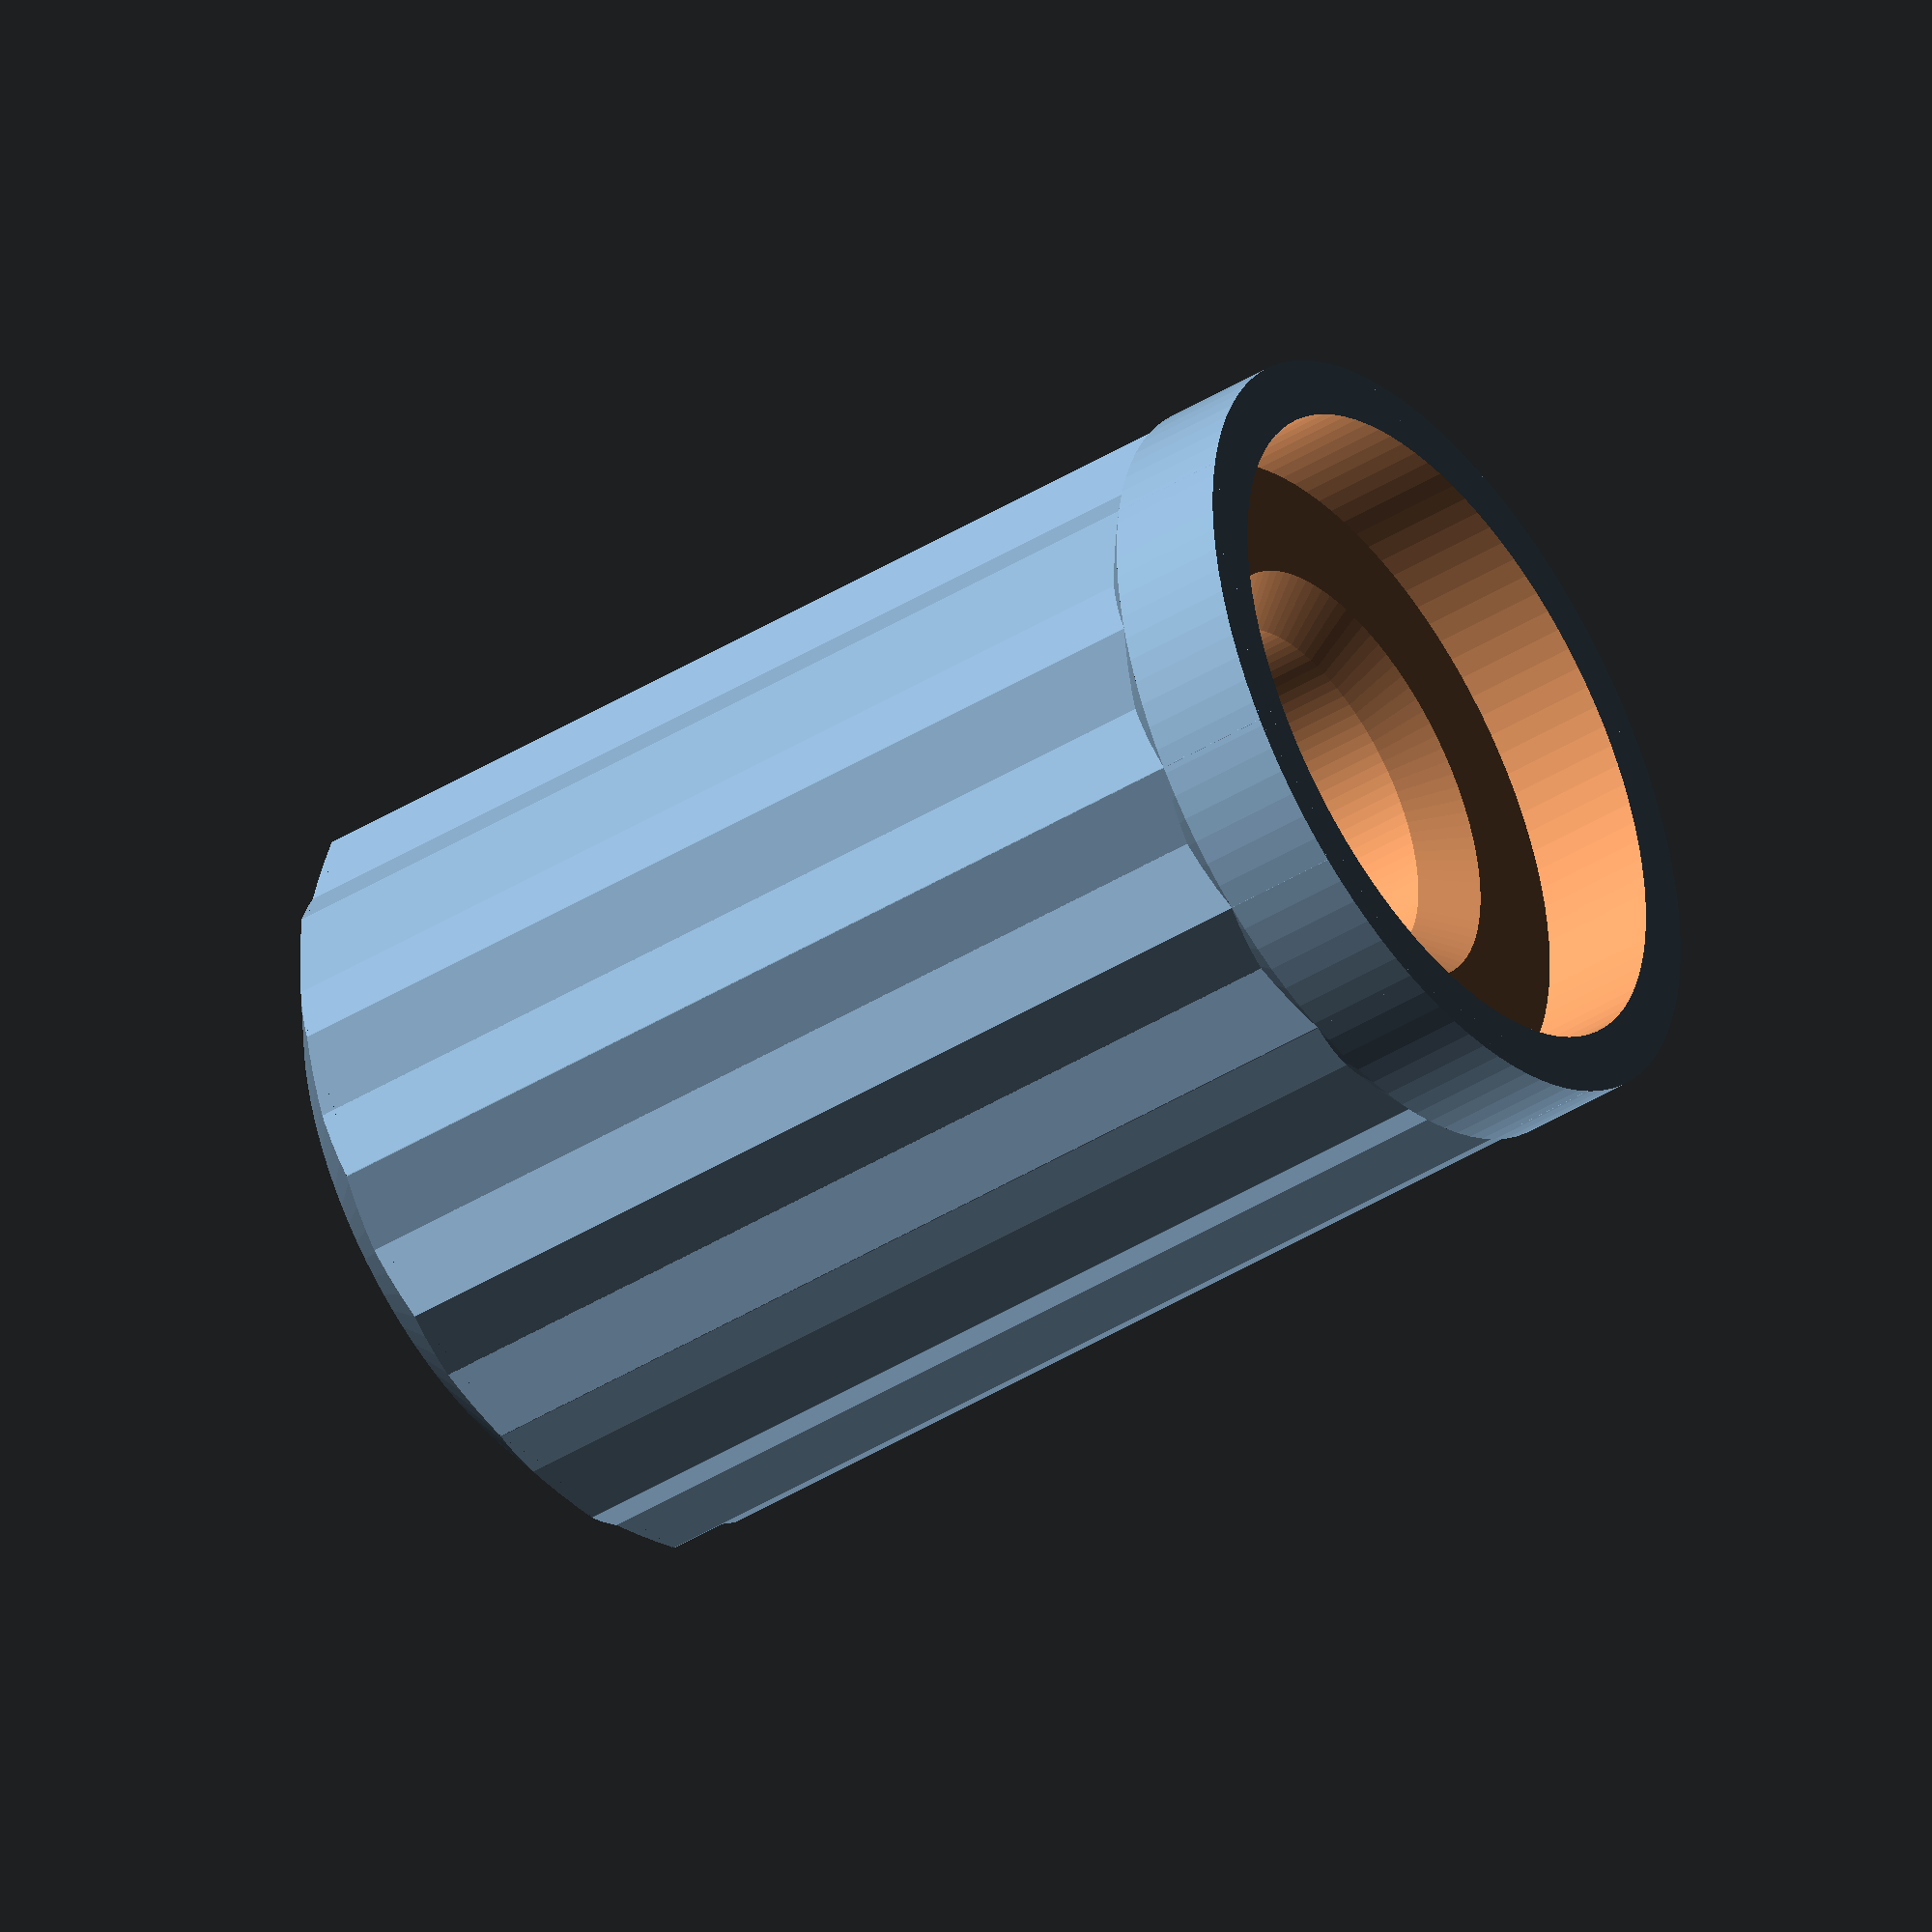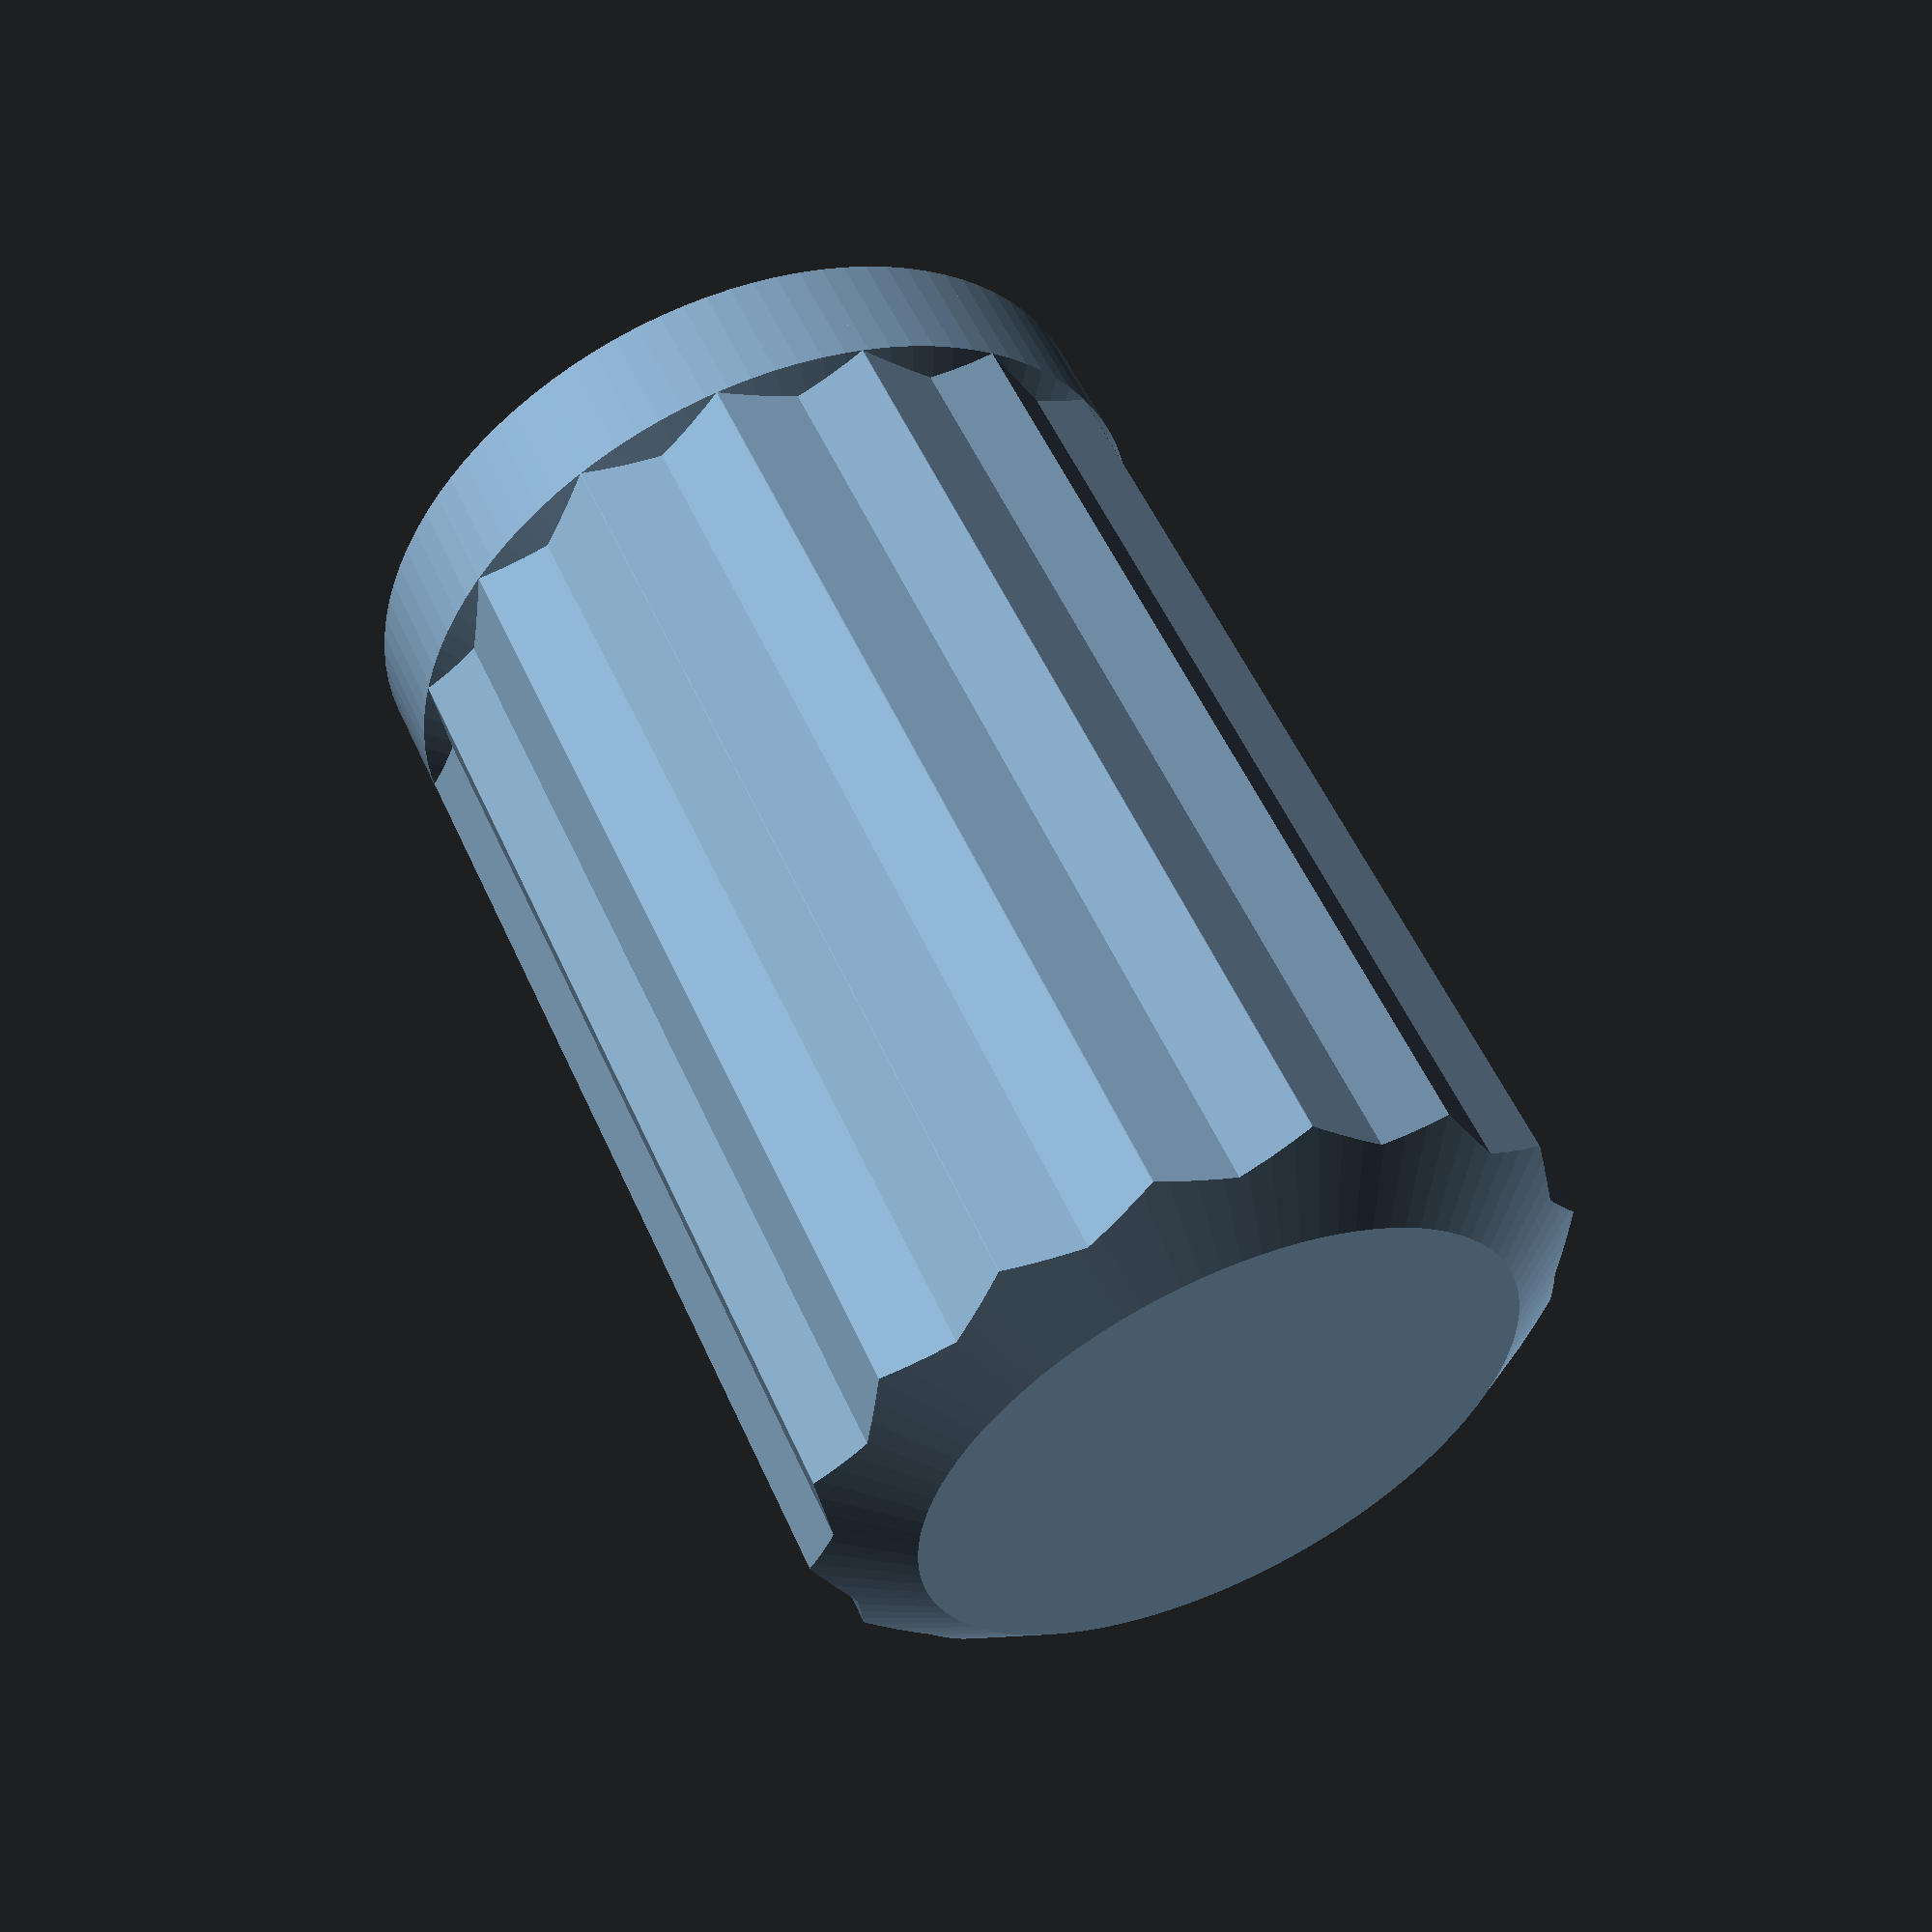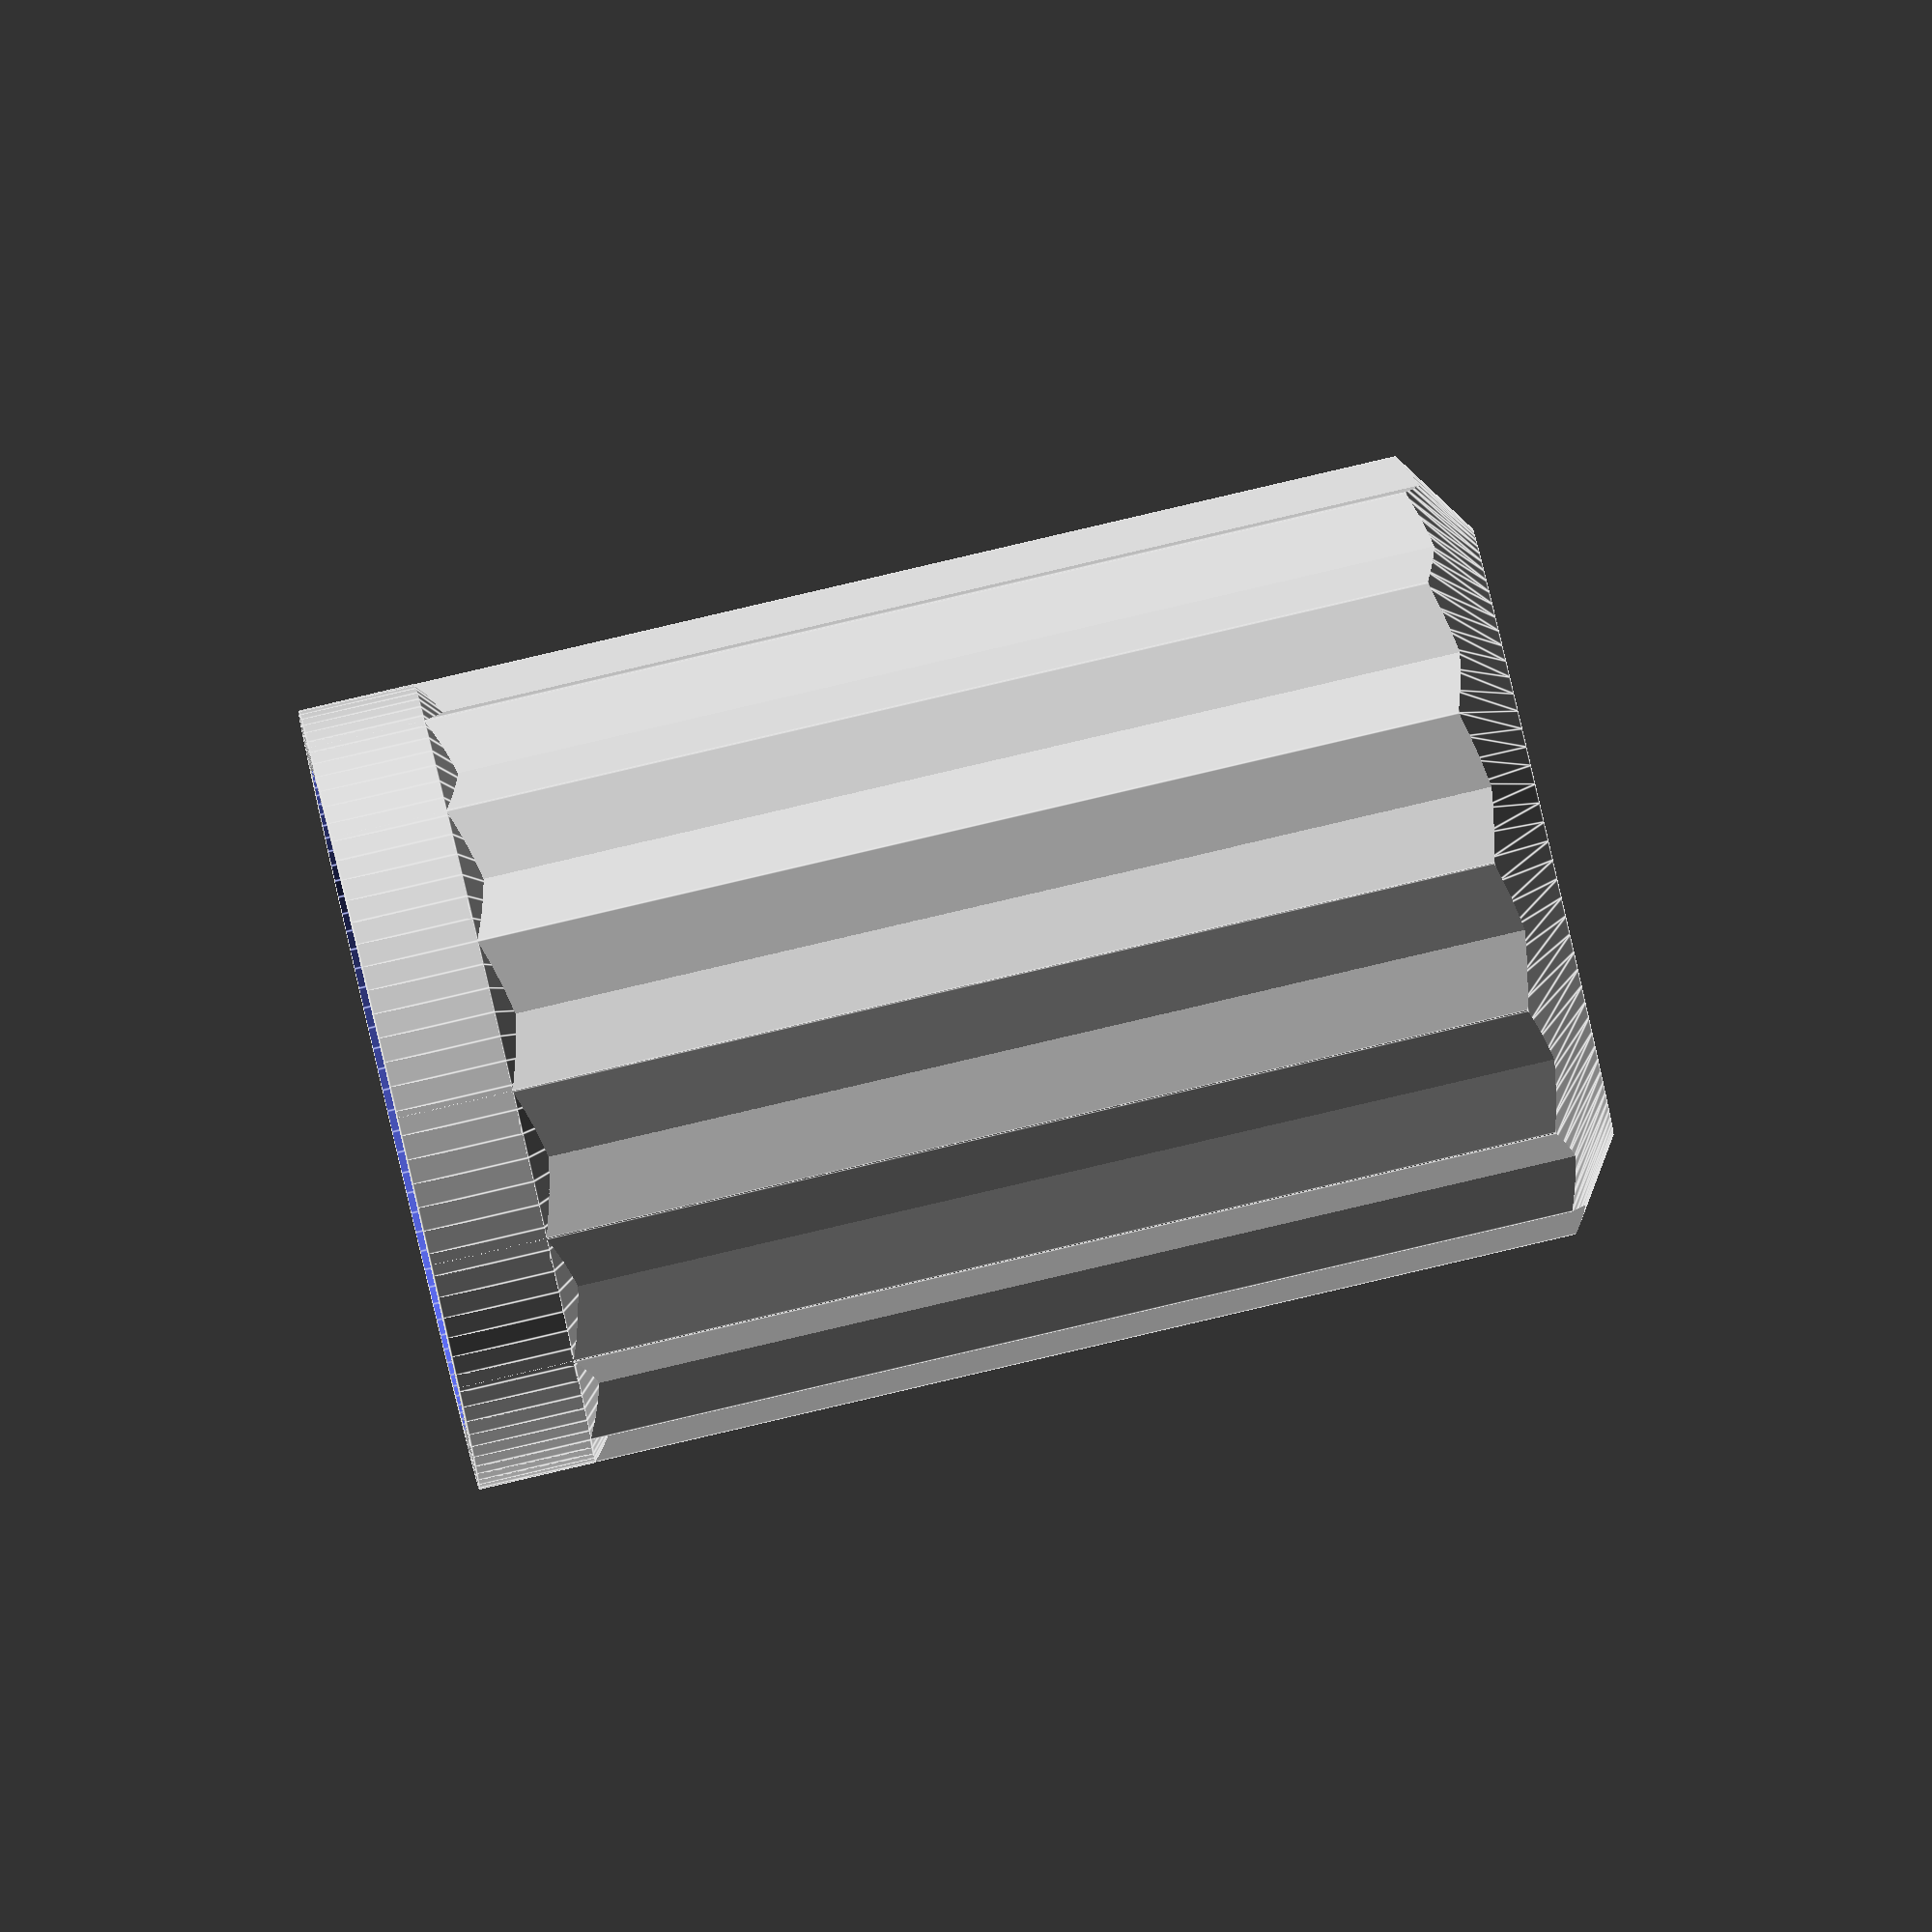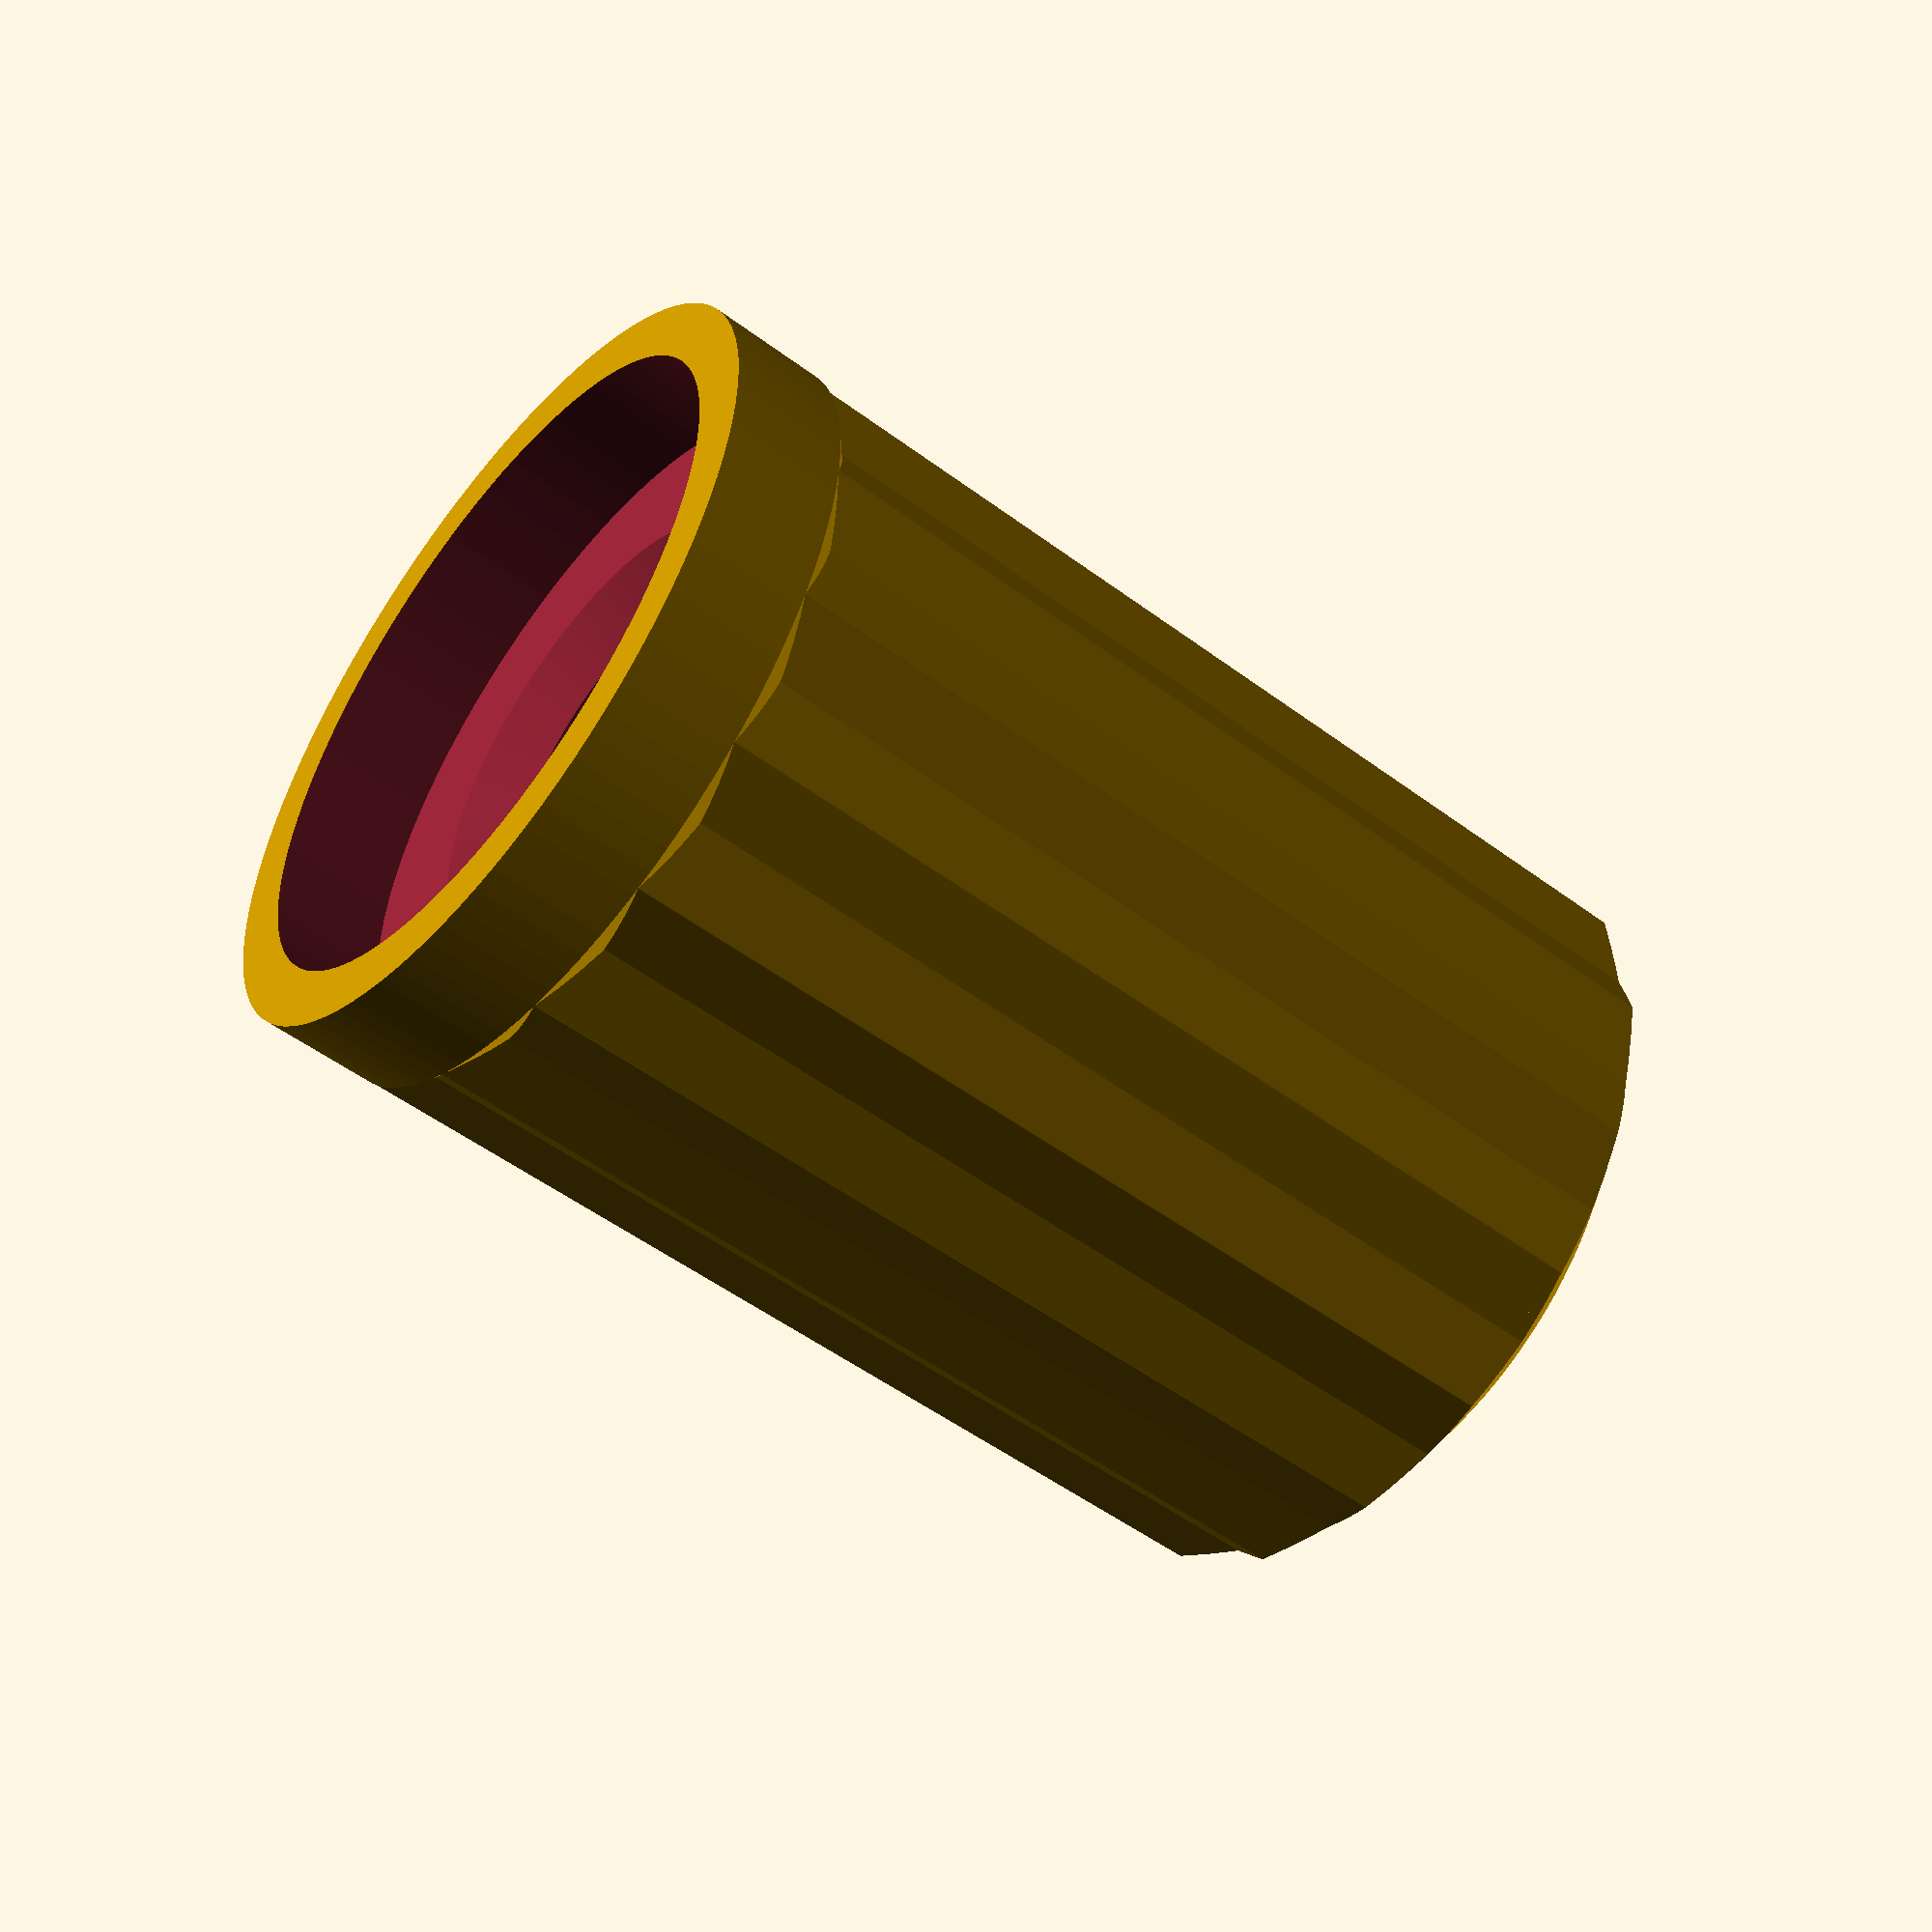
<openscad>
// from https://github.com/GitBruno/knob/blob/master/knob.scad
// with modifications

// AWG Knob

// Parameters
// -----------------

// Knob Height
shaft_depth = 18;
height_addon = 2; // At least the wall thickness

// Knob width
knob_width = 13.5;

// Shaft width
shaft_width = 6.0;

// D-shaft
dshaft_enabled = false;
dshaft_startdepth = 6;
dshaft_inset = 6.75;

// Knob finish
skirt_addon = 0; // Will add to knob width
skirt_depth = 2;
skirt_slope_height = 6;

grip_star = 8;
top_round_inset = 3;
top_round_height = 1;

// -----------------


// Build
// -----------------

dshaft_clear = shaft_depth - (shaft_depth - dshaft_startdepth);
height = shaft_depth + height_addon;
diameterBottom = knob_width + skirt_addon;

$fn = 100; // Smooth Model

difference(){
    intersection(){
        union(){
            cylinder(d=knob_width,h=height,$fn=grip_star);
            rotate(a=360/grip_star/2,v=[0,0,1]) {
                cylinder(d=knob_width,h=height,$fn=grip_star);
            };
            // bottom finish
            cylinder(d=diameterBottom,h=skirt_depth);
            translate([0,0,skirt_depth]) {
                cylinder(d1=diameterBottom,d2=0,h=skirt_slope_height);
            };
        };
        // top finish
        union(){
            cylinder(d1=diameterBottom,d2=knob_width,h=height-top_round_height);
            translate([0,0,height-top_round_height]) {
                cylinder(d1=knob_width,d2=knob_width-top_round_inset,h=top_round_height);
            };
        };
    };
    
    // Shaft
    //------
    difference(){
        union(){
            translate([0,0, -1]){
                cylinder(d=shaft_width,h=shaft_depth+1);
                cylinder(d1=knob_width,d2=0,h=knob_width/2);
                cylinder(d=knob_width-2,h=3);
            };
        }
        if (dshaft_enabled) {
            translate([0,0, dshaft_clear])
            translate([dshaft_inset,0,dshaft_startdepth])
            cube([10,10,shaft_depth-dshaft_clear],center=true);  
        }
    }
}

</openscad>
<views>
elev=43.9 azim=59.5 roll=125.8 proj=o view=solid
elev=305.3 azim=126.7 roll=336.1 proj=p view=solid
elev=92.6 azim=197.2 roll=283.1 proj=o view=edges
elev=231.3 azim=355.2 roll=309.1 proj=p view=solid
</views>
